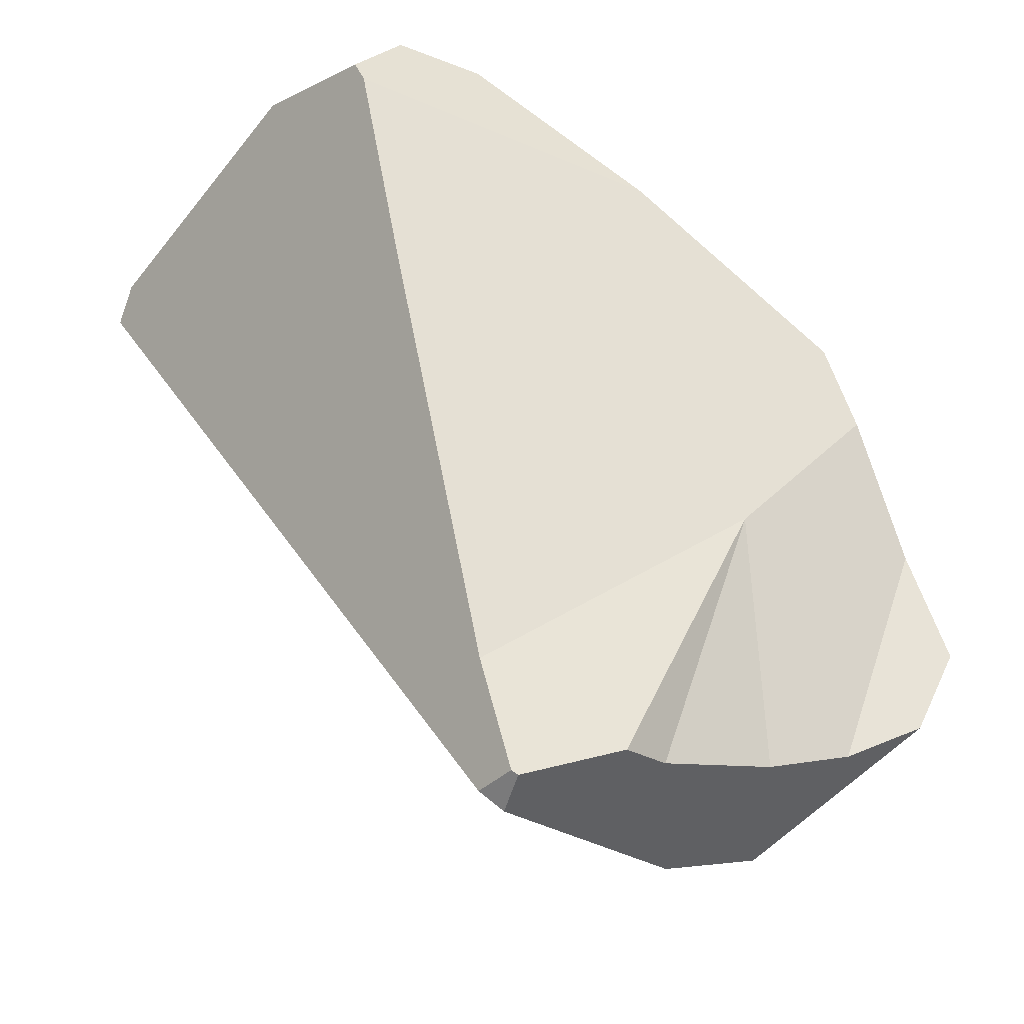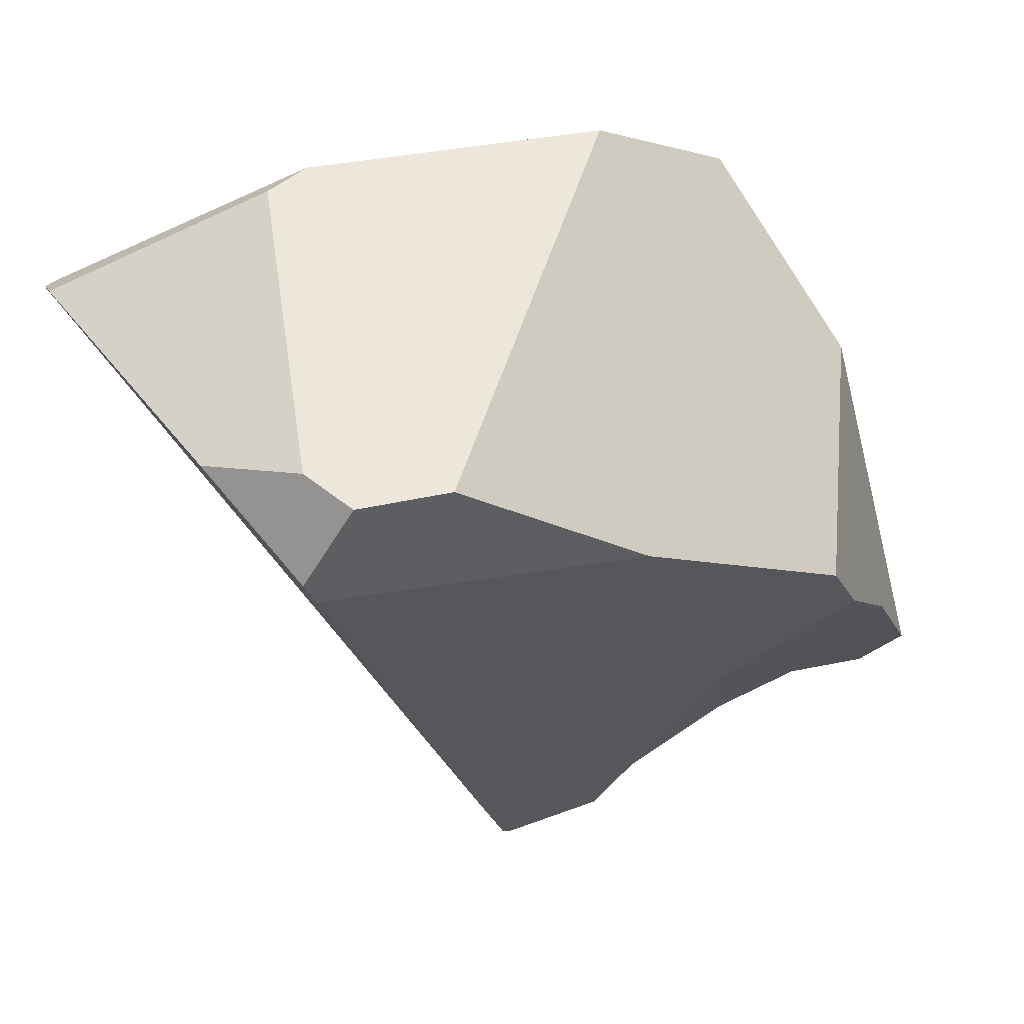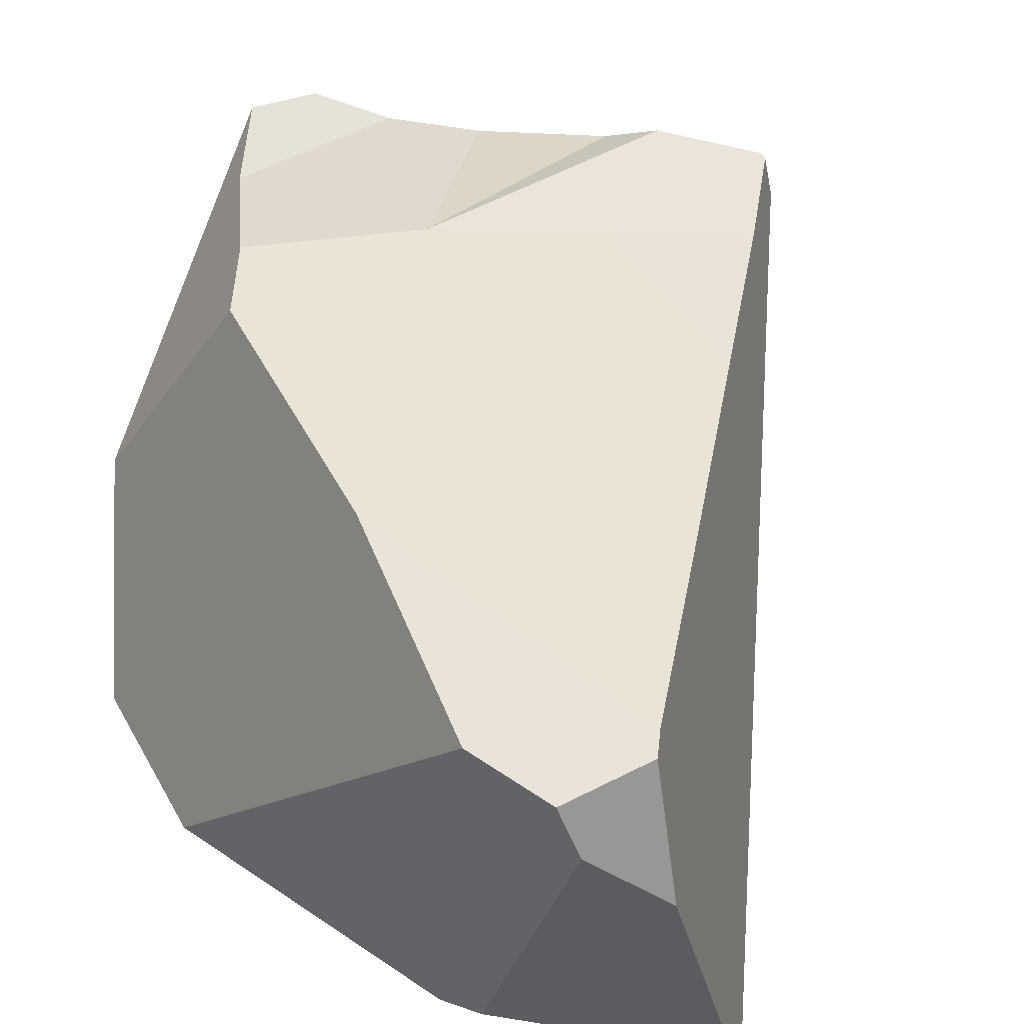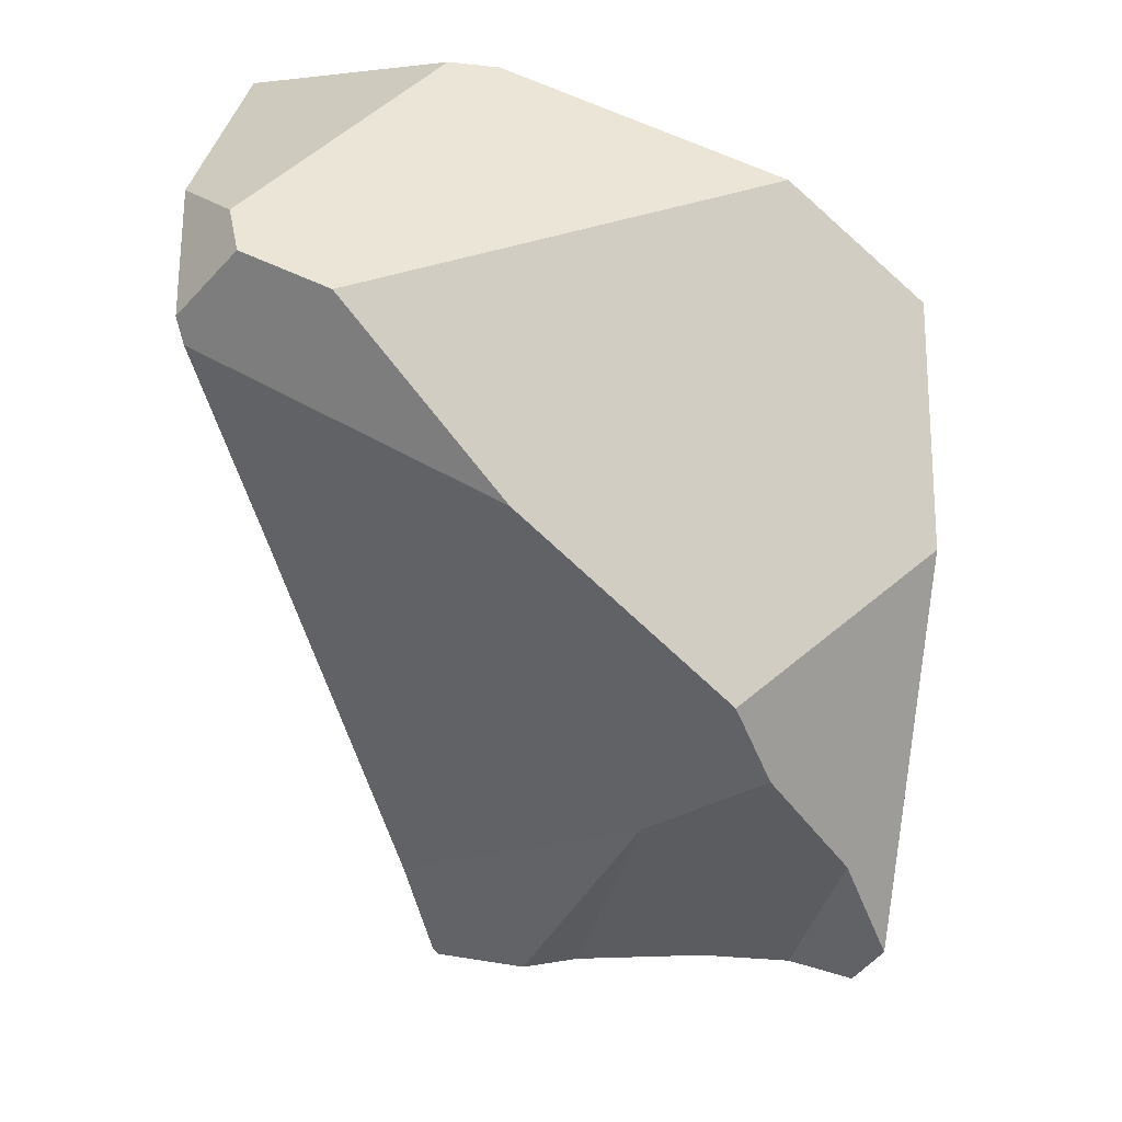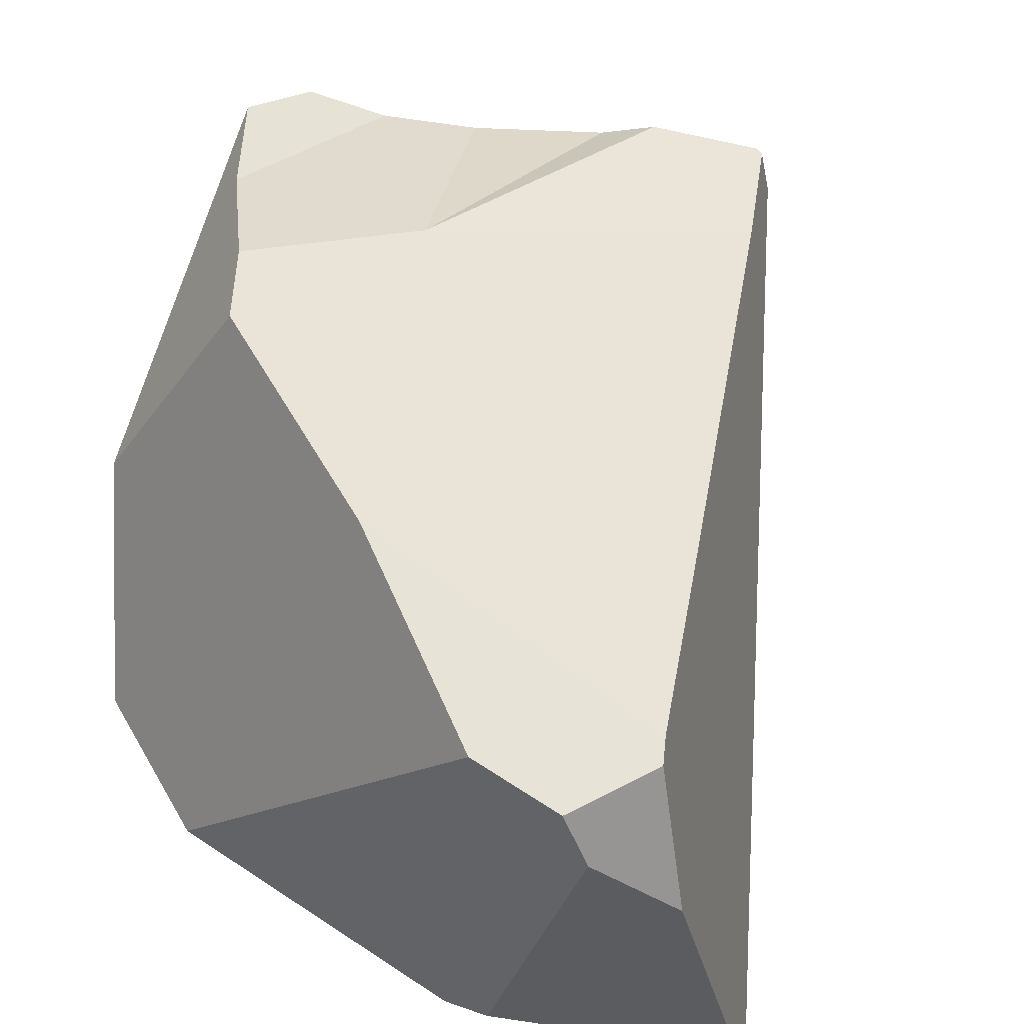
<metadata>
{"format":"obj","ext":"obj","renderer":"f3d","projection":"perspective","resolution":1024,"background":"white","views":[{"elev":-35.9,"azim":-29.7,"up":"+Y"},{"elev":59.7,"azim":-26.7,"up":"+Y"},{"elev":45.1,"azim":-155.9,"up":"+Z"},{"elev":41.9,"azim":14.5,"up":"+Y"},{"elev":46.0,"azim":-156.5,"up":"+Z"}]}
</metadata>
<code>
v 0.3292 0.8328 0.9228
v 0.1001 1.011 0.8911
v 0.3402 0.8064 0.9225
v 0.4346 0.9753 0.4969
v 0.1001 1.011 0.8911
v 0.3292 0.8328 0.9228
v 0.4247 1 0.4616
v 0.3614 1.048 0.4549
v 0.3595 1.05 0.4547
v 0.3563 1.052 0.4544
v 0.04344 1.155 0.6865
v 0.1041 1.145 0.6229
v 0.3138 1.085 0.45
v 0.2729 1.116 0.4457
v 0.2729 1.116 0.4457
v 0.3138 1.085 0.45
v 0.2621 1.117 0.4437
v 0.2621 1.117 0.4437
v 0.1041 1.145 0.6229
v 0.2729 1.116 0.4457
v 0.2501 1.119 0.4415
v 0.01887 1.154 0.3988
v 0.04344 1.155 0.6865
v -0.04772 1.164 0.3865
v -0.04835 1.165 0.3867
v -0.07398 1.169 0.3948
v -0.09546 1.172 0.4016
v -0.1697 1.187 0.62
v -0.09923 1.173 0.4028
v -0.09923 1.173 0.4028
v -0.3164 1.115 0.5015
v -0.1697 1.187 0.62
v -0.1058 1.17 0.4014
v -0.169 1.146 0.3878
v -0.1991 1.134 0.3813
v -0.2198 1.126 0.3768
v -0.3333 1.09 0.3912
v -0.3389 1.066 0.3373
v -0.3164 1.115 0.5015
v -0.3333 1.09 0.3912
v -0.3387 1.062 0.3331
v -0.3231 1.005 0.3391
v -0.338 1.046 0.3172
v -0.3378 1.046 0.3172
v -0.3231 1.005 0.3391
v -0.338 1.046 0.3172
v -0.283 1.02 0.3193
v -0.3242 1.045 0.3142
v -0.3169 1.048 0.3161
v -0.283 1.02 0.3193
v -0.3242 1.045 0.3142
v -0.3031 1.054 0.3197
v -0.2857 1.062 0.3243
v -0.2338 1.084 0.3379
v -0.2315 0.9885 0.3258
v -0.2315 0.9885 0.3258
v -0.3035 0.9512 0.3677
v -0.2755 0.8744 0.4085
v -0.1717 0.9521 0.3332
v -0.1411 0.5061 0.6045
v -0.004721 0.8503 0.3539
v 0.2088 0.7201 0.3805
v 0.312 0.3262 0.6005
v 0.3173 0.3325 0.5952
v 0.3329 0.3509 0.5796
v 0.3183 0.6533 0.3941
v 0.3329 0.3509 0.5796
v 0.3183 0.6533 0.3941
v 0.3591 0.2838 0.6731
v 0.3591 0.2838 0.6731
v 0.3173 0.3325 0.5952
v 0.3329 0.3509 0.5796
v 0.312 0.3262 0.6005
v 0.3583 0.2835 0.6731
v 0.3494 0.2807 0.6727
v 0.3473 0.28 0.6726
v 0.2785 0.2867 0.6338
v 0.2785 0.2867 0.6338
v 0.2625 0.2679 0.6497
v 0.1407 0.2302 0.7047
v 0.1315 0.2287 0.708
v -0.07941 0.3371 0.6944
v 0.08382 0.2212 0.725
v 0.02597 0.212 0.7456
v -0.07814 0.3336 0.6962
v -0.07814 0.3336 0.6962
v -0.06159 0.3529 0.797
v -0.07941 0.3371 0.6944
v -0.07407 0.3225 0.7022
v -0.03821 0.2242 0.7545
v -0.03505 0.225 0.7703
v -0.02831 0.2268 0.8042
v -0.02831 0.2268 0.8042
v 0.2303 0.5835 0.8766
v -0.06159 0.3529 0.797
v -0.02384 0.2239 0.8054
v 0.06995 0.2601 0.8305
v -0.02127 0.2223 0.806
v 0.06995 0.2601 0.8305
v -0.02127 0.2223 0.806
v 0.02312 0.2115 0.7466
v 0.02533 0.2119 0.7458
v 0.02597 0.212 0.7456
v 0.08382 0.2212 0.725
v 0.08989 0.2683 0.8358
v 0.08989 0.2683 0.8358
v 0.2303 0.5835 0.8766
v 0.08989 0.2683 0.8358
v 0.1494 0.2786 0.8166
v 0.2303 0.5835 0.8766
v 0.1494 0.2786 0.8166
v 0.2913 0.3183 0.808
v 0.2913 0.3183 0.808
v 0.4483 0.5986 0.8867
v 0.2303 0.5835 0.8766
v 0.39 0.3532 0.82
v 0.39 0.3532 0.82
v 0.4674 0.4003 0.8613
v 0.4483 0.5986 0.8867
v 0.4629 0.3909 0.8578
v 0.4642 0.3916 0.8585
v 0.4522 0.3792 0.8373
v 0.4674 0.4003 0.8613
v 0.4642 0.3916 0.8585
v 0.4905 0.6522 0.7869
v 0.3615 0.2862 0.6773
v 0.4903 0.6578 0.7837
v 0.361 0.2857 0.6764
v 0.361 0.2857 0.6764
v 0.3583 0.2835 0.6731
v 0.3591 0.2838 0.6731
v 0.3494 0.2807 0.6727
v 0.3473 0.28 0.6726
v 0.3615 0.2862 0.6773
v 0.2875 0.2606 0.6697
v 0.2913 0.3183 0.808
v 0.2446 0.2467 0.6676
v 0.1407 0.2302 0.7047
v 0.2446 0.2467 0.6676
v 0.2875 0.2606 0.6697
v 0.2446 0.2467 0.6676
v 0.2625 0.2679 0.6497
v 0.1494 0.2786 0.8166
v 0.1315 0.2287 0.708
v 0.39 0.3532 0.82
v 0.4522 0.3792 0.8373
v 0.4629 0.3909 0.8578
v 0.4642 0.3916 0.8585
v 0.35 0.7566 0.4141
v 0.4871 0.7502 0.7299
v 0.4871 0.7502 0.7299
v 0.4007 0.6822 0.9075
v 0.4903 0.6578 0.7837
v 0.4868 0.7603 0.724
v 0.3679 0.7397 0.9218
v 0.4853 0.803 0.6991
v 0.4847 0.8192 0.6897
v 0.4248 0.8449 0.7665
v 0.4836 0.8523 0.6704
v 0.4248 0.8449 0.7665
v 0.4836 0.8523 0.6704
v 0.4791 0.8635 0.6546
v 0.4538 0.927 0.565
v 0.3789 0.851 0.4325
v 0.4346 0.9753 0.4969
v 0.4538 0.927 0.565
v 0.4007 0.922 0.4463
v 0.4247 1 0.4616
v 0.3614 1.048 0.4549
v 0.4247 1 0.4616
v 0.4007 0.922 0.4463
v 0.3595 1.05 0.4547
v 0.3563 1.052 0.4544
v 0.3789 0.851 0.4325
v 0.2501 1.119 0.4415
v -0.004721 0.8503 0.3539
v 0.01887 1.154 0.3988
v -0.0484 1.164 0.3864
v -0.04772 1.164 0.3865
v -0.04772 1.164 0.3865
v -0.0484 1.164 0.3864
v -0.04835 1.165 0.3867
v -0.04878 1.164 0.3863
v -0.07398 1.169 0.3948
v -0.08935 1.146 0.3756
v -0.1717 0.9521 0.3332
v -0.08935 1.146 0.3756
v -0.04878 1.164 0.3863
v -0.1043 1.14 0.3717
v -0.1607 1.116 0.357
v -0.1883 1.104 0.3498
v -0.2071 1.096 0.3448
v -0.2338 1.084 0.3379
v -0.2584 1.112 0.3685
v -0.2071 1.096 0.3448
v -0.2857 1.062 0.3243
v -0.3091 1.092 0.3576
v -0.3141 1.09 0.3566
v -0.3352 1.087 0.3793
v -0.3091 1.092 0.3576
v -0.3141 1.09 0.3566
v -0.2584 1.112 0.3685
v -0.2198 1.126 0.3768
v -0.1883 1.104 0.3498
v -0.1991 1.134 0.3813
v -0.1607 1.116 0.357
v -0.169 1.146 0.3878
v -0.1043 1.14 0.3717
v -0.1058 1.17 0.4014
v -0.09546 1.172 0.4016
v -0.09923 1.173 0.4028
v -0.339 1.068 0.3389
v -0.3352 1.087 0.3793
v -0.3223 1.087 0.3548
v -0.3389 1.066 0.3373
v -0.339 1.068 0.3389
v -0.3031 1.054 0.3197
v -0.3387 1.062 0.3331
v -0.3169 1.048 0.3161
v -0.3242 1.045 0.3142
v -0.3378 1.046 0.3172
v -0.338 1.046 0.3172
v -0.3372 1.084 0.3663
v -0.3223 1.087 0.3548
v -0.3391 1.071 0.342
v -0.3372 1.084 0.3663
v -0.3391 1.071 0.342
v -0.3319 1.083 0.3527
v -0.3395 1.08 0.3511
v -0.3395 1.08 0.3511
v -0.3395 1.08 0.3511
v -0.3319 1.083 0.3527
v 0.2088 0.7201 0.3805
v 0.3661 0.8092 0.4244
v 0.3661 0.8092 0.4244
v 0.4791 0.8635 0.6546
v 0.3613 0.7935 0.4213
v 0.3613 0.7935 0.4213
v 0.3598 0.7887 0.4204
v 0.3564 0.7774 0.4182
v 0.3556 0.775 0.4177
v 0.35 0.7566 0.4141
v 0.3183 0.6533 0.3941
v 0.3556 0.775 0.4177
v 0.4868 0.7603 0.724
v 0.3564 0.7774 0.4182
v 0.4853 0.803 0.6991
v 0.3598 0.7887 0.4204
v 0.4847 0.8192 0.6897
v 0.4836 0.8523 0.6704
v 0.3402 0.8064 0.9225
v 0.3292 0.8328 0.9228
v -0.2403 1.086 0.8253
v 0.3679 0.7397 0.9218
v -0.1547 1.188 0.8105
v -0.2403 1.086 0.8253
v 0.1001 1.011 0.8911
v -0.1842 1.192 0.8054
v -0.2488 1.113 0.8172
v -0.2488 1.113 0.8172
v -0.2403 1.086 0.8253
v -0.29 1.154 0.6719
v -0.2903 1.155 0.6709
v -0.2903 1.155 0.6709
v -0.1754 1.188 0.6375
v -0.1754 1.188 0.6375
v -0.1817 1.19 0.6569
v -0.1547 1.188 0.8105
v -0.2059 1.195 0.7316
v -0.2114 1.196 0.7485
v -0.1842 1.192 0.8054
v -0.2115 1.196 0.7489
v -0.2115 1.196 0.7489
v -0.2488 1.113 0.8172
v -0.1842 1.192 0.8054
v -0.2123 1.195 0.7482
v -0.29 1.154 0.6719
v -0.2458 1.178 0.715
v -0.2896 1.155 0.6715
v -0.2899 1.155 0.6713
v -0.2903 1.155 0.6709
v -0.2899 1.155 0.6713
v -0.2896 1.155 0.6715
v -0.1817 1.19 0.6569
v -0.2458 1.178 0.715
v -0.2059 1.195 0.7316
v -0.2123 1.195 0.7482
v -0.2114 1.196 0.7485
v -0.2115 1.196 0.7489
v -0.08618 1.177 0.8226
v -0.08618 1.177 0.8226
v -0.08618 1.177 0.8226
v -0.3035 0.9512 0.3677
v -0.1804 0.8386 0.8135
v -0.2755 0.8744 0.4085
v -0.1411 0.5061 0.6045
v -0.06296 0.3585 0.7972
v 0.2303 0.5835 0.8766
v -0.1804 0.8386 0.8135
v -0.06296 0.3585 0.7972
v 0.3679 0.7397 0.9218
v 0.4007 0.6822 0.9075
v 0.4483 0.5986 0.8867
v 0.4905 0.6522 0.7869
v 0.4964 0.48 0.8873
v 0.4964 0.48 0.8873
v 0.4964 0.48 0.8873
v -0.06159 0.3529 0.797
v 0.02533 0.2119 0.7458
v -0.07407 0.3225 0.7022
v 0.02312 0.2115 0.7466
v -0.01081 0.2062 0.7587
v -0.03821 0.2242 0.7545
v -0.01081 0.2062 0.7587
v -0.03505 0.225 0.7703
v -0.03821 0.2242 0.7545
v -0.01901 0.2188 0.7958
v -0.01901 0.2188 0.7958
v -0.01081 0.2062 0.7587
v -0.02127 0.2223 0.806
v -0.02384 0.2239 0.8054
v -0.02831 0.2268 0.8042
f 1 2 3
f 4 5 6
f 7 5 4
f 8 5 7
f 9 5 8
f 10 5 9
f 10 11 5
f 10 12 11
f 13 12 10
f 13 14 12
f 15 16 17
f 18 19 20
f 21 19 18
f 22 19 21
f 23 19 22
f 24 23 22
f 25 23 24
f 23 25 26
f 27 23 26
f 27 28 23
f 29 28 27
f 30 31 32
f 33 31 30
f 34 31 33
f 35 31 34
f 36 31 35
f 31 36 37
f 38 39 40
f 41 39 38
f 41 42 39
f 43 42 41
f 44 45 46
f 44 47 45
f 48 47 44
f 49 50 51
f 52 50 49
f 53 50 52
f 54 50 53
f 50 54 55
f 56 57 47
f 56 58 57
f 59 58 56
f 59 60 58
f 61 60 59
f 62 60 61
f 62 63 60
f 62 64 63
f 62 65 64
f 66 65 62
f 67 68 69
f 70 71 72
f 70 73 71
f 74 73 70
f 73 74 75
f 73 75 76
f 77 73 76
f 60 63 78
f 60 78 79
f 60 79 80
f 81 60 80
f 81 82 60
f 83 82 81
f 82 83 84
f 82 84 85
f 86 87 88
f 89 87 86
f 90 87 89
f 91 87 90
f 92 87 91
f 93 94 95
f 96 94 93
f 96 97 94
f 98 97 96
f 99 100 101
f 99 101 102
f 99 102 103
f 99 103 104
f 99 104 105
f 106 94 97
f 107 108 109
f 110 111 112
f 113 114 115
f 116 114 113
f 117 118 119
f 120 118 117
f 118 120 121
f 122 123 124
f 122 125 123
f 126 125 122
f 126 127 125
f 128 127 126
f 128 68 127
f 69 68 128
f 129 130 131
f 129 132 130
f 132 129 133
f 133 129 134
f 134 135 133
f 136 135 134
f 136 137 135
f 138 137 136
f 80 79 139
f 140 141 142
f 140 142 77
f 140 77 76
f 143 138 136
f 143 144 138
f 143 104 144
f 105 104 143
f 145 136 134
f 145 134 146
f 147 145 146
f 147 146 148
f 149 127 68
f 127 149 150
f 151 152 153
f 152 151 154
f 154 155 152
f 156 155 154
f 155 156 157
f 157 158 155
f 159 158 157
f 160 161 162
f 160 162 163
f 163 6 160
f 4 6 163
f 164 165 166
f 167 165 164
f 165 167 168
f 169 170 171
f 172 169 171
f 173 172 171
f 16 173 171
f 16 171 174
f 17 16 174
f 17 174 175
f 175 174 176
f 176 177 175
f 178 177 176
f 179 177 178
f 180 181 182
f 183 182 181
f 184 182 183
f 183 185 184
f 186 187 188
f 186 189 187
f 55 189 186
f 55 190 189
f 55 191 190
f 55 192 191
f 55 54 192
f 193 194 195
f 193 196 194
f 196 197 194
f 198 197 196
f 199 200 201
f 37 200 199
f 37 202 200
f 37 36 202
f 195 194 203
f 195 203 204
f 204 203 205
f 204 205 206
f 206 205 207
f 206 207 208
f 208 207 209
f 208 209 185
f 209 210 185
f 209 211 210
f 185 210 184
f 212 40 213
f 38 40 212
f 214 215 216
f 215 214 217
f 218 215 217
f 219 218 217
f 219 220 218
f 221 218 220
f 222 218 221
f 217 214 198
f 198 196 217
f 223 201 224
f 199 201 223
f 225 213 226
f 212 213 225
f 227 214 216
f 227 228 214
f 227 229 228
f 226 230 225
f 231 223 232
f 223 224 232
f 188 176 186
f 178 176 188
f 233 176 174
f 174 234 233
f 164 166 235
f 235 166 236
f 235 236 237
f 233 234 238
f 233 238 239
f 233 239 240
f 233 240 241
f 233 241 242
f 233 242 243
f 150 149 244
f 150 244 245
f 245 244 246
f 246 247 245
f 248 247 246
f 248 249 247
f 237 249 248
f 237 236 249
f 236 250 249
f 251 158 252
f 158 251 155
f 3 253 254
f 3 2 253
f 255 256 257
f 258 256 255
f 259 256 258
f 260 42 261
f 262 42 260
f 263 42 262
f 39 42 263
f 264 32 31
f 265 32 264
f 266 23 28
f 267 23 266
f 267 268 23
f 269 268 267
f 270 268 269
f 270 271 268
f 272 271 270
f 273 274 275
f 276 274 273
f 276 277 274
f 278 277 276
f 277 278 279
f 280 277 279
f 281 277 280
f 282 265 264
f 283 265 282
f 283 284 265
f 283 285 284
f 285 286 284
f 285 287 286
f 287 288 286
f 287 289 288
f 268 290 23
f 255 257 291
f 5 11 292
f 293 261 42
f 293 294 261
f 295 294 293
f 294 295 296
f 294 296 297
f 298 299 300
f 298 253 299
f 254 253 298
f 301 115 302
f 302 115 114
f 153 152 303
f 303 304 153
f 304 303 305
f 123 125 306
f 119 118 307
f 298 300 308
f 88 87 297
f 297 296 88
f 47 57 45
f 85 84 309
f 309 310 85
f 311 310 309
f 312 310 311
f 313 310 312
f 314 315 316
f 314 317 315
f 101 318 319
f 101 100 318
f 317 320 321
f 317 321 322
f 317 322 315

</code>
